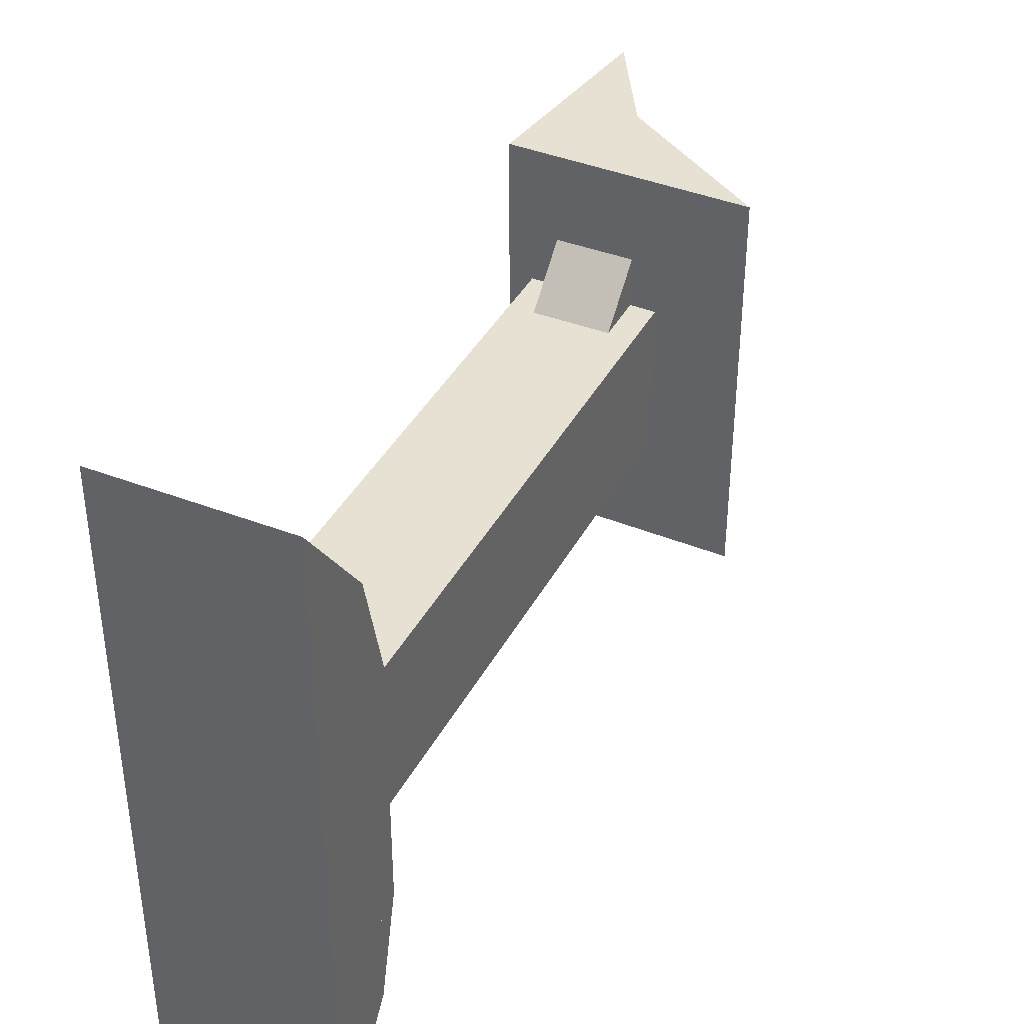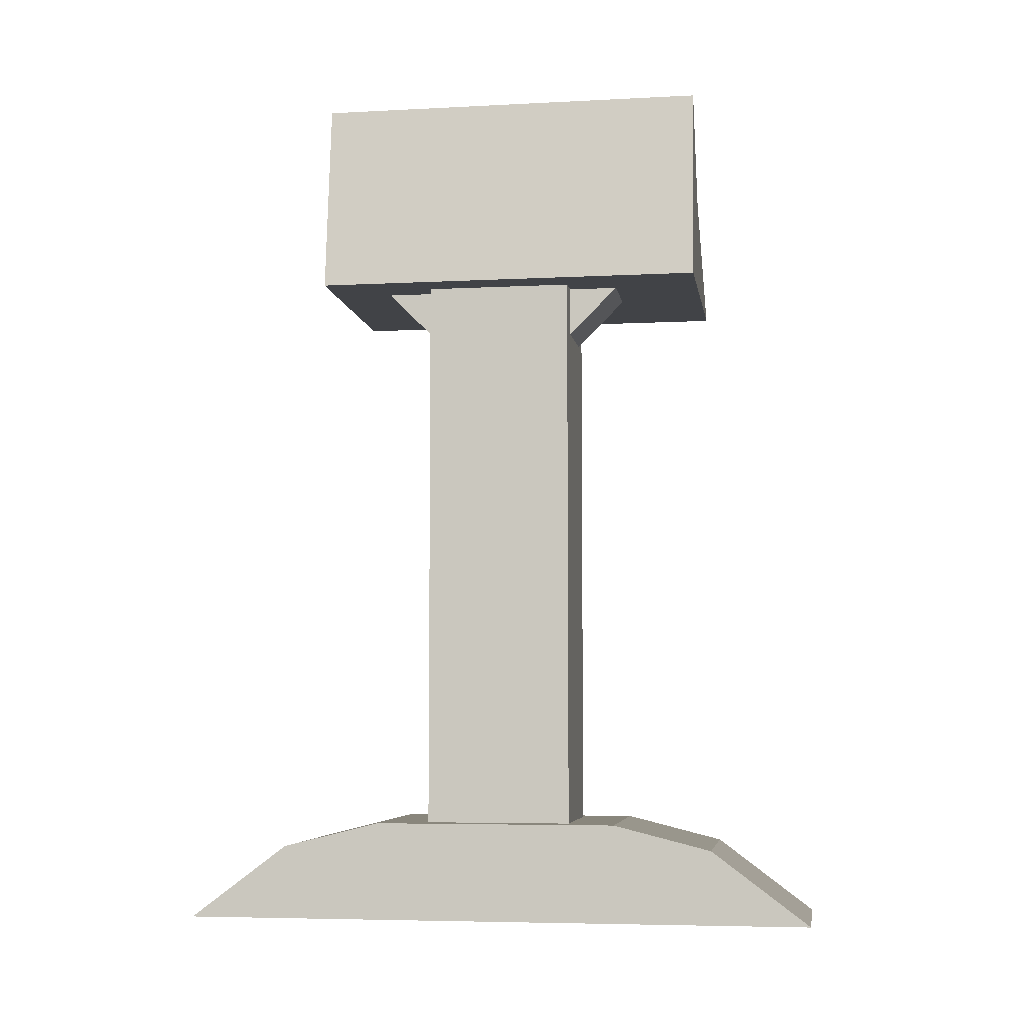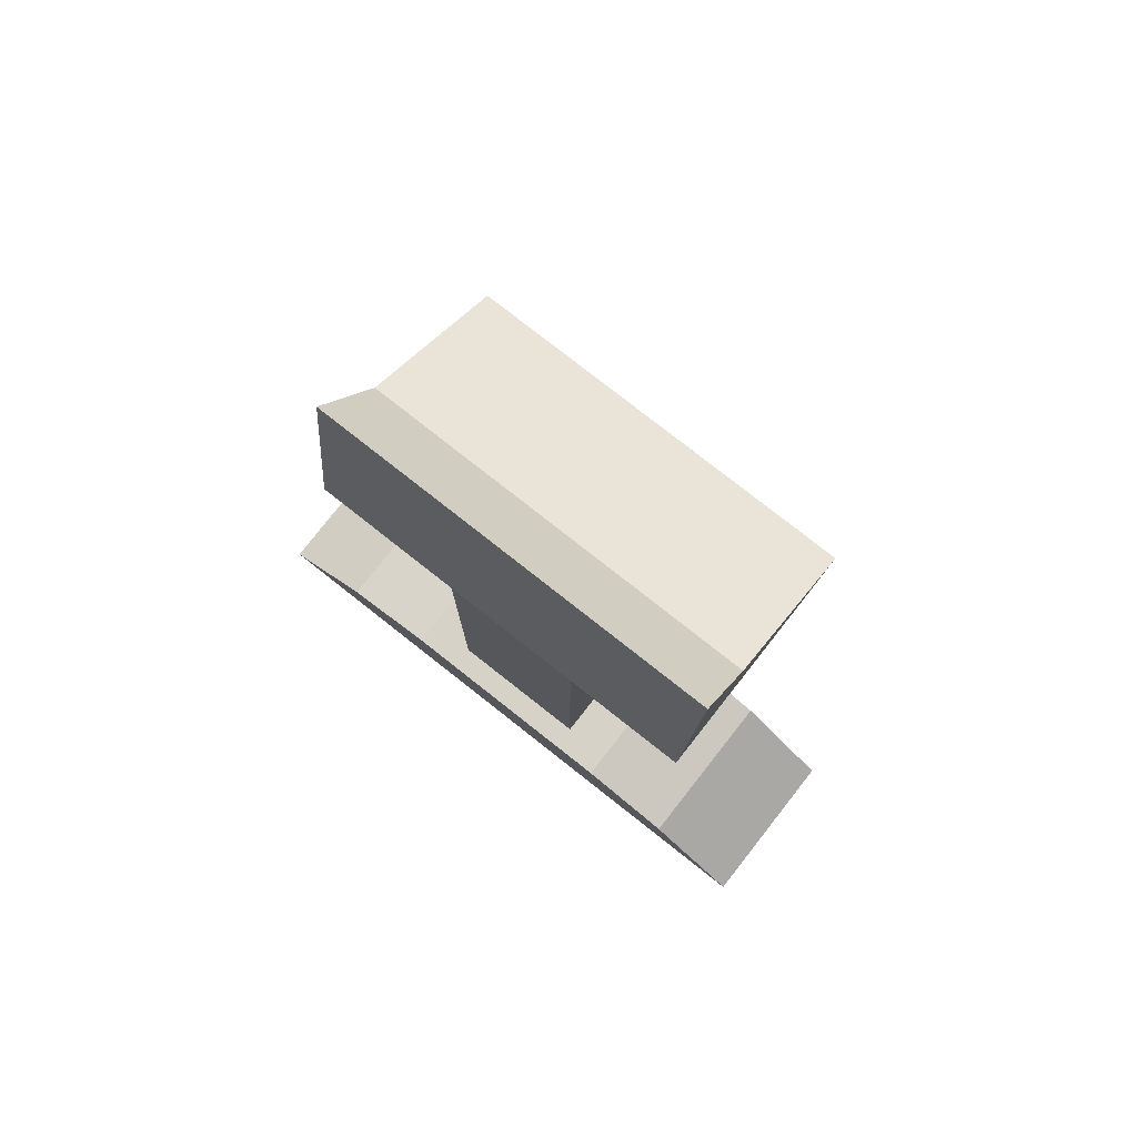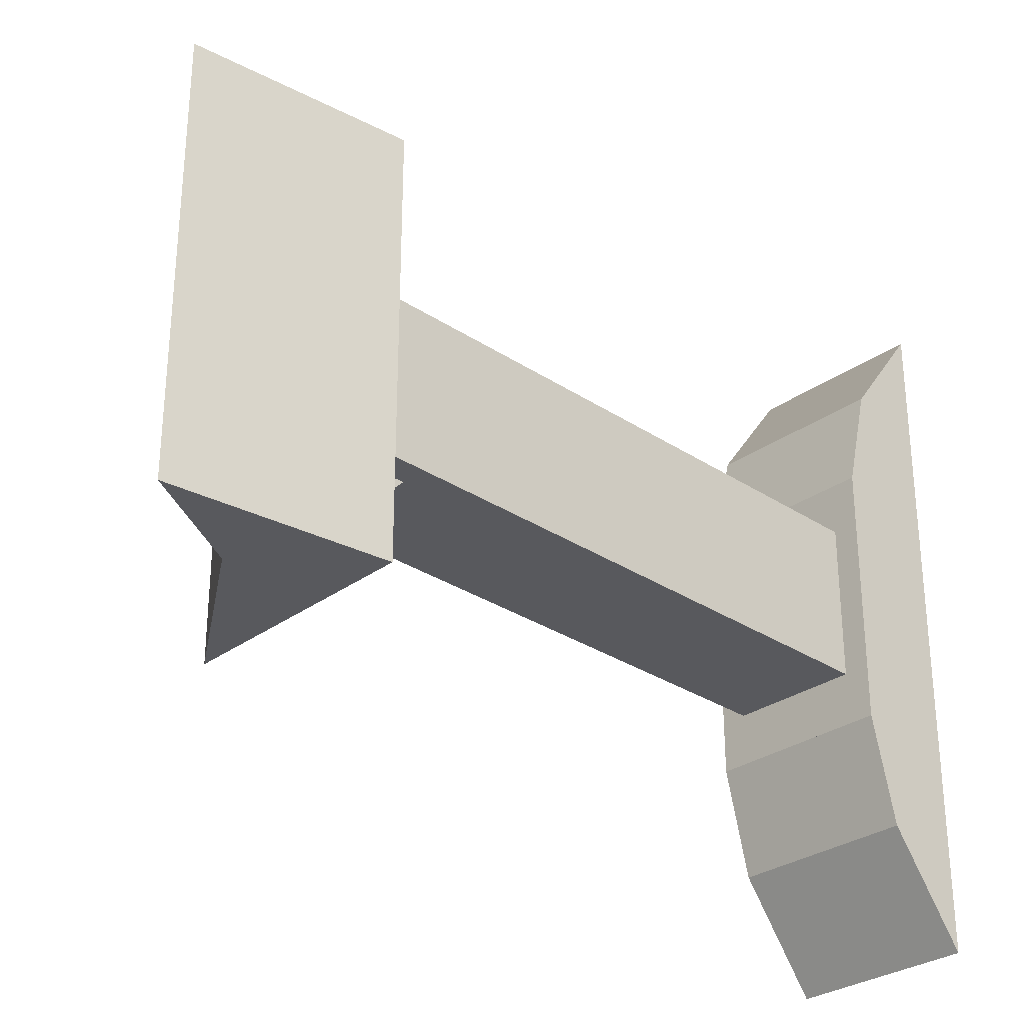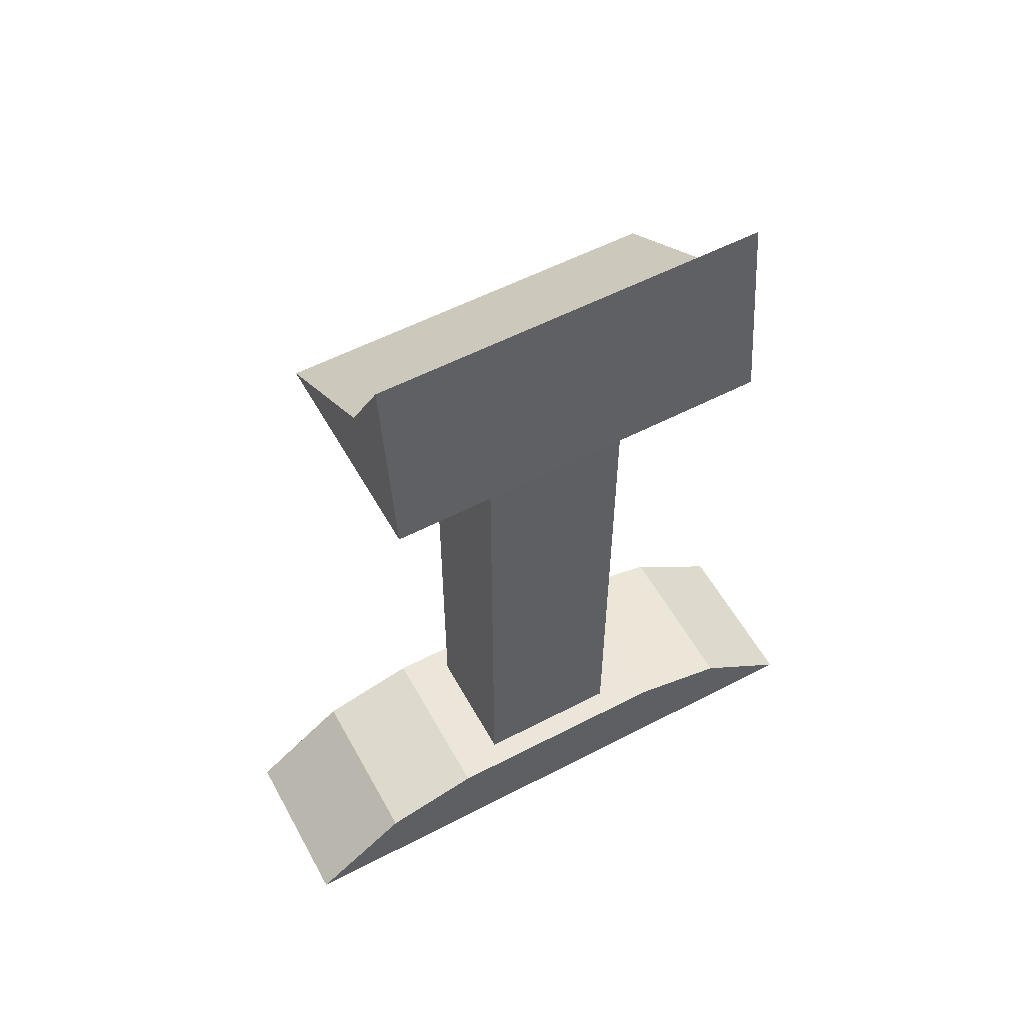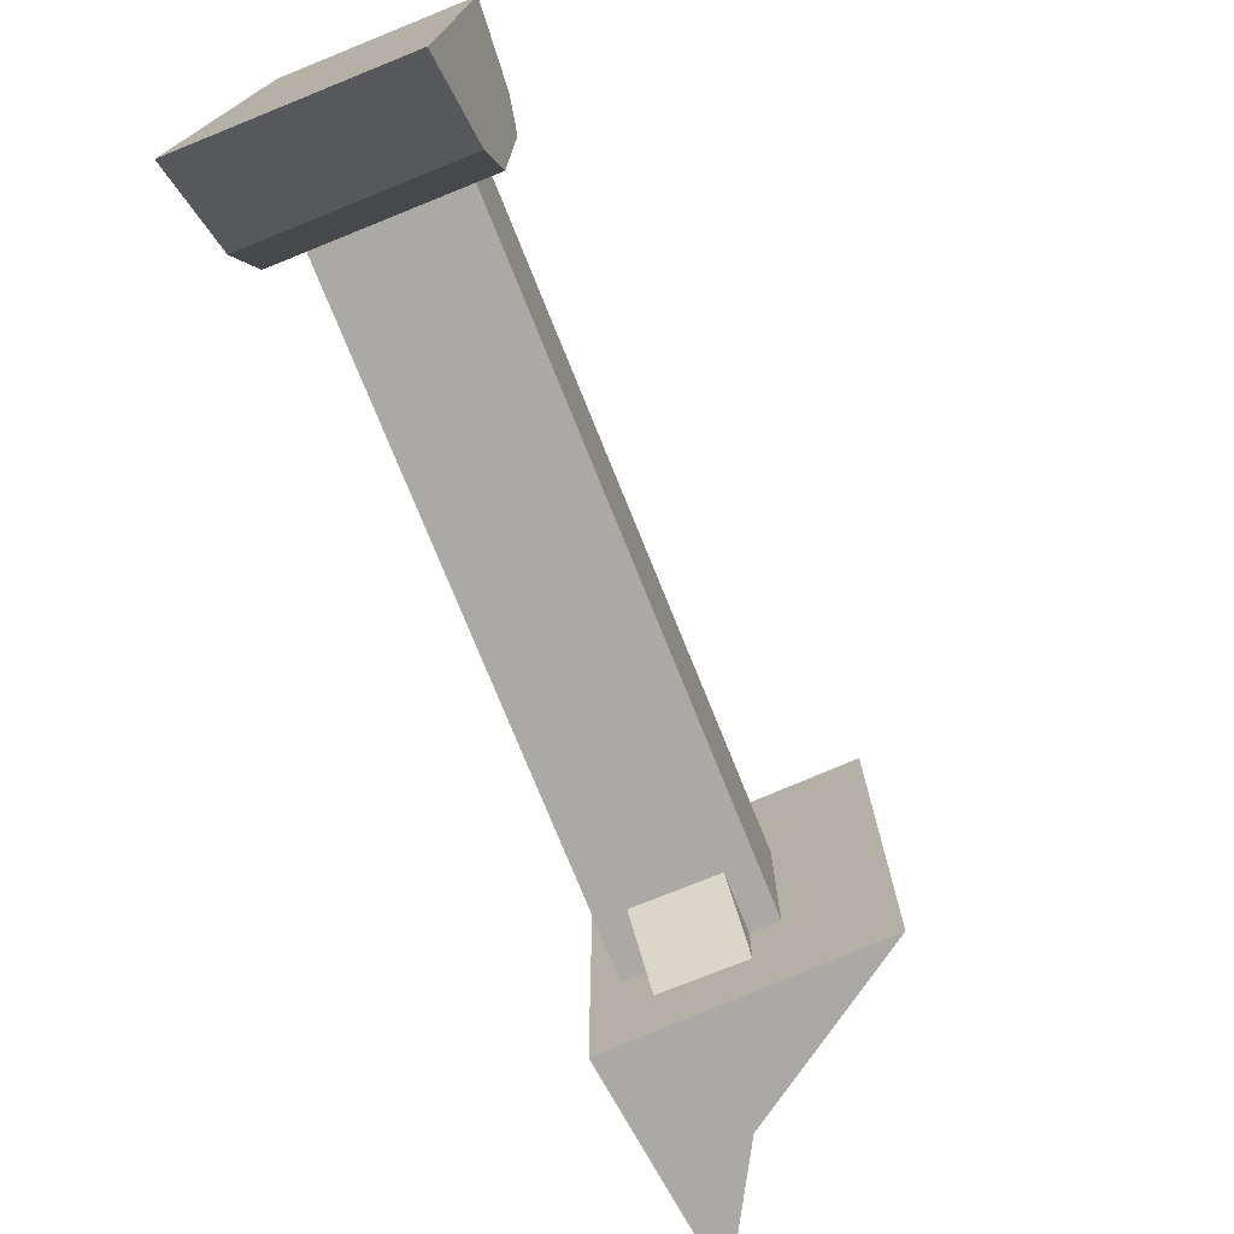
<metadata>
{"format":"obj","ext":"obj","renderer":"f3d","projection":"perspective","resolution":1024,"background":"white","views":[{"elev":39.5,"azim":25.7,"up":"+Z"},{"elev":-5.7,"azim":-80.9,"up":"+Y"},{"elev":78.3,"azim":-51.8,"up":"+Y"},{"elev":-29.9,"azim":-134.1,"up":"+Z"},{"elev":56.0,"azim":-118.6,"up":"+Y"},{"elev":-75.6,"azim":22.0,"up":"+Z"}]}
</metadata>
<code>
v 0.03714 -0.1573 0.125
v -0.03286 -0.1573 0.125
v -0.03286 -0.1273 0.085
v 0.03714 -0.1273 0.085
v 0.03714 -0.1573 0.065
v 0.03714 -0.1173 0.045
v -0.03286 -0.1173 0.045
v -0.03286 -0.1573 0.065
v -0.03286 -0.1573 -0.075
v -0.03286 -0.1573 0.065
v 0.03714 -0.1573 0.065
v 0.03714 -0.1573 -0.075
v -0.03286 -0.1173 -0.055
v 0.03714 -0.1173 -0.055
v 0.03714 -0.1173 0.045
v -0.03286 -0.1173 0.045
v -0.03286 -0.1573 -0.135
v 0.03714 -0.1573 -0.135
v 0.03714 -0.1273 -0.095
v -0.03286 -0.1273 -0.095
v -0.03286 -0.1573 -0.075
v -0.03286 -0.1173 -0.055
v 0.03714 -0.1173 -0.055
v 0.03714 -0.1573 -0.075
v 0.02714 -0.1173 0.025
v -0.02286 -0.1173 0.025
v -0.02286 0.1127 0.025
v 0.02714 0.1127 0.025
v 0.02714 -0.1173 -0.035
v 0.02714 0.1127 -0.035
v -0.02286 0.1127 -0.035
v -0.02286 -0.1173 -0.035
v -0.03286 0.1137 0.08
v -0.02286 0.1937 0.08
v 0.001143 0.1517 0.08
v 0.06114 0.1117 0.08
v -0.03286 0.1137 -0.08
v 0.06114 0.1117 -0.08
v 0.001143 0.1517 -0.08
v -0.02286 0.1937 -0.08
v -0.01286 0.07271 -0.005
v -0.01286 0.1127 -0.005
v -0.01286 0.1127 0.045
v -0.01286 0.09271 0.025
v 0.01714 0.07271 -0.005
v 0.01714 0.09271 0.025
v 0.01714 0.1127 0.045
v 0.01714 0.1127 -0.005
v 0.01714 0.07271 -0.005
v 0.01714 0.1127 -0.005
v 0.01714 0.1127 -0.055
v 0.01714 0.09271 -0.035
v -0.01286 0.07271 -0.005
v -0.01286 0.09271 -0.035
v -0.01286 0.1127 -0.055
v -0.01286 0.1127 -0.005
o group38662787
g mesh38662787
f 3 2 1
f 4 3 1
f 7 6 5
f 8 7 5
f 8 5 1
f 2 8 1
f 7 3 4
f 6 7 4
f 6 4 1
f 5 6 1
f 7 8 2
f 3 7 2
o group222130573
g mesh222130573
f 11 10 9
f 12 11 9
f 15 14 13
f 16 15 13
f 16 13 9
f 10 16 9
f 15 11 12
f 14 15 12
f 13 12 9
f 11 16 10
f 13 14 12
f 11 15 16
o group1613771531
g mesh1613771531
f 19 18 17
f 20 19 17
f 23 22 21
f 24 23 21
f 24 21 17
f 18 24 17
f 23 19 20
f 22 23 20
f 22 20 17
f 21 22 17
f 23 24 18
f 19 23 18
o group1179851404
g mesh1179851404
f 27 26 25
f 28 27 25
f 31 30 29
f 32 31 29
f 32 29 25
f 26 32 25
f 31 27 28
f 30 31 28
f 30 28 25
f 29 30 25
f 31 32 26
f 27 31 26
o group645068596
g mesh645068596
f 35 34 33
f 36 35 33
f 39 38 37
f 40 39 37
f 40 37 33
f 34 40 33
f 39 35 36
f 38 39 36
f 38 36 33
f 37 38 33
f 39 40 34
f 35 39 34
o group260099231
g mesh260099231
f 43 42 41
f 44 43 41
f 47 46 45
f 48 47 45
f 48 45 41
f 42 48 41
f 47 43 44
f 46 47 44
f 46 44 41
f 45 46 41
f 47 48 42
f 43 47 42
o group1534535969
g mesh1534535969
f 51 50 49
f 52 51 49
f 55 54 53
f 56 55 53
f 56 53 49
f 50 56 49
f 55 51 52
f 54 55 52
f 54 52 49
f 53 54 49
f 55 56 50
f 51 55 50

</code>
